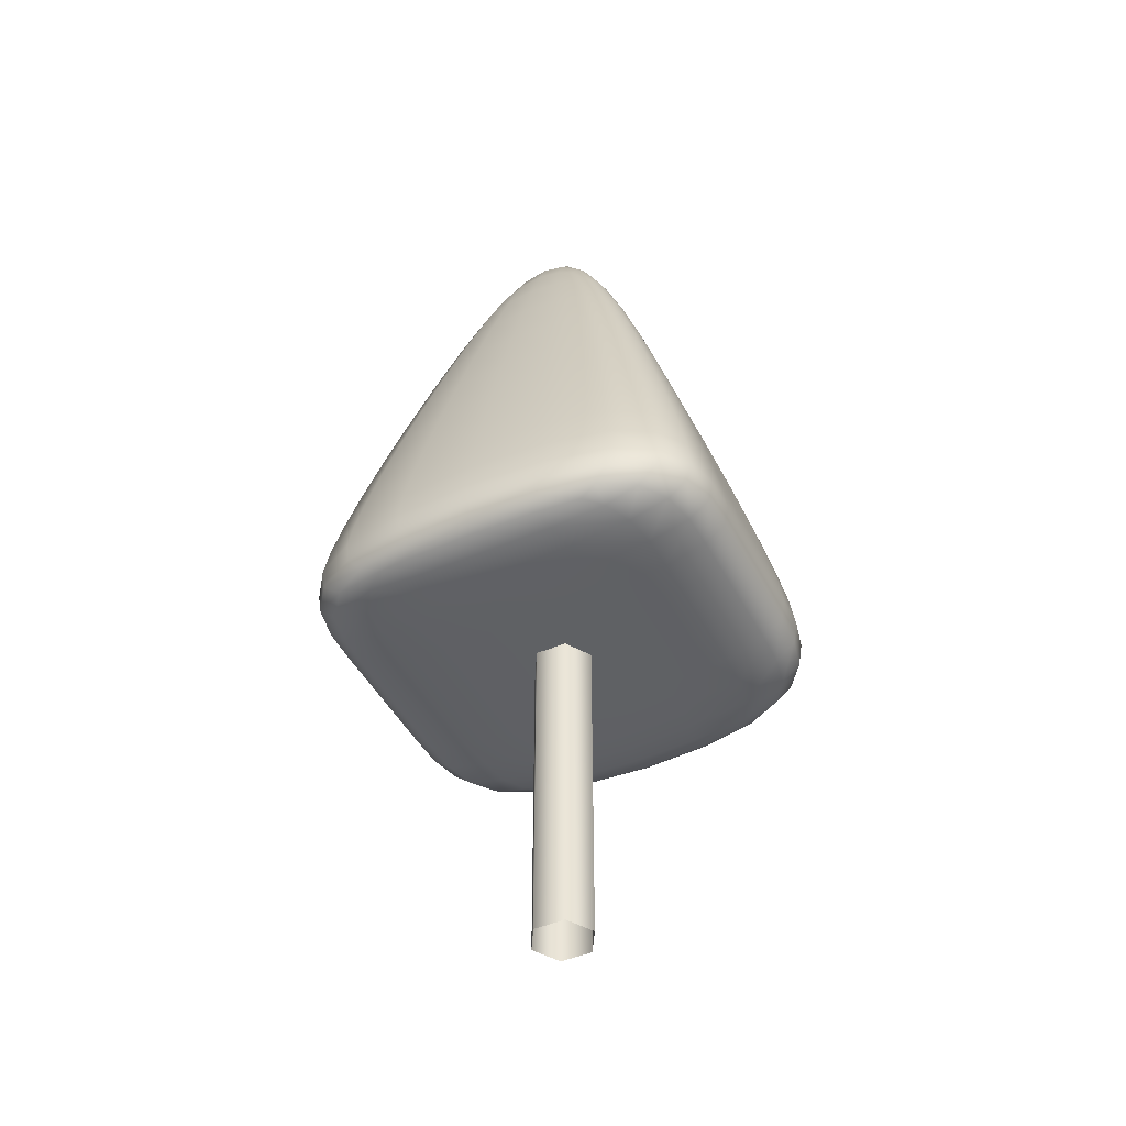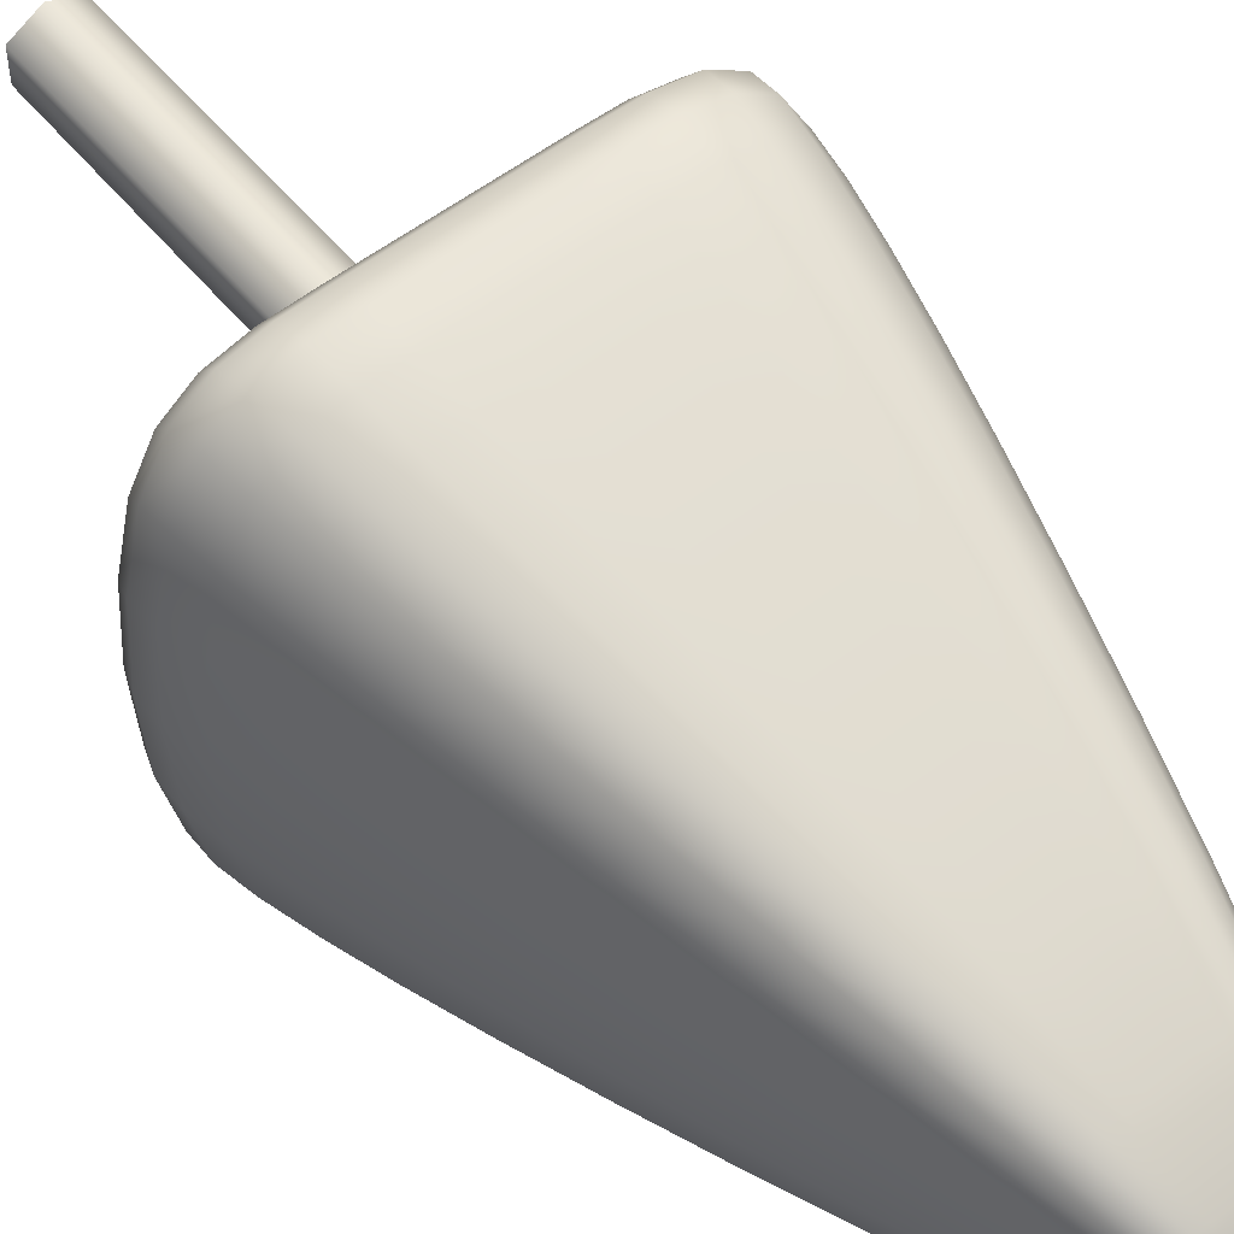
<metadata>
{"format":"obj","ext":"obj","renderer":"f3d","projection":"perspective","resolution":1024,"background":"white","views":[{"elev":-45.9,"azim":116.3,"up":"+Y"},{"elev":55.1,"azim":141.1,"up":"+Z"}]}
</metadata>
<code>
o Cylinder
v 0 -2.589 -0.7217
v 0 7.482 -0.7217
v 0.625 -2.589 -0.3609
v 0.625 7.482 -0.3609
v 0.625 -2.589 0.3609
v 0.625 7.482 0.3609
v -0 -2.589 0.7217
v -0 7.482 0.7217
v -0.625 -2.589 0.3609
v -0.625 7.482 0.3609
v -0.625 -2.589 -0.3609
v -0.625 7.482 -0.3609
f 1 2 4 3
f 3 4 6 5
f 5 6 8 7
f 7 8 10 9
f 9 10 12 11
f 11 12 2 1
o Cube_Cube.001
v -4.208 5.423 2.525
v -1.487 17.84 0.9783
v -4.208 5.423 -2.525
v -1.487 17.84 -0.9783
v 4.208 5.423 2.525
v 1.487 17.84 0.9783
v 4.208 5.423 -2.525
v 1.487 17.84 -0.9783
v -4.285 7.216 3.214
v -3.09 12.25 2.318
v -3.09 12.25 -2.318
v -4.285 7.216 -3.214
v 3.09 12.25 -2.318
v 4.285 7.216 -3.214
v 3.09 12.25 2.318
v 4.285 7.216 3.214
v 1.683 5.288 -3.366
v -1.683 5.288 -3.366
v -0.5088 18.52 -1.161
v 0.5088 18.52 -1.161
v -1.683 5.288 3.366
v 1.683 5.288 3.366
v 0.5088 18.52 1.161
v -0.5088 18.52 1.161
v 1.607 7.216 4.821
v -1.607 7.216 4.821
v 1.159 12.25 3.476
v -1.159 12.25 3.476
v -1.607 7.216 -4.821
v 1.607 7.216 -4.821
v -1.159 12.25 -3.476
v 1.159 12.25 -3.476
v -4.331 5.364 -1.498
v -4.392 5.334 -0
v -4.331 5.364 1.498
v -2.628 13.96 1.968
v -2.162 15.62 1.6
v -1.756 16.99 1.247
v -1.453 18.14 0.5694
v -1.435 18.29 -0
v -1.453 18.14 -0.5694
v -4.397 6.481 -3.284
v -4.415 5.949 -3.203
v -4.334 5.602 -2.909
v -2.511 5.291 -3.348
v -3.26 5.311 -3.222
v -3.852 5.361 -2.911
v 0.7638 18.5 -1.157
v 1.023 18.4 -1.133
v 1.283 18.15 -1.069
v 4.397 6.481 -3.284
v 4.415 5.949 -3.203
v 4.334 5.602 -2.909
v 4.331 5.364 1.498
v 4.392 5.334 0
v 4.331 5.364 -1.498
v 1.453 18.14 -0.5694
v 1.435 18.29 -0
v 1.453 18.14 0.5694
v 4.397 6.481 3.284
v 4.415 5.949 3.203
v 4.334 5.602 2.909
v 2.511 5.291 3.348
v 3.26 5.311 3.222
v 3.852 5.361 2.911
v -0.7638 18.5 1.157
v -1.023 18.4 1.133
v -1.283 18.15 1.069
v -4.334 5.602 2.909
v -4.415 5.949 3.203
v -4.397 6.481 3.284
v -4.095 8.166 3.071
v -3.831 9.327 2.873
v -3.495 10.69 2.622
v -1.756 16.99 -1.247
v -2.162 15.62 -1.6
v -2.628 13.96 -1.968
v -3.495 10.69 -2.622
v -3.831 9.327 -2.873
v -4.095 8.166 -3.071
v 1.756 16.99 -1.247
v 2.162 15.62 -1.6
v 2.628 13.96 -1.968
v 3.495 10.69 -2.622
v 3.831 9.327 -2.873
v 4.095 8.166 -3.071
v 1.756 16.99 1.247
v 2.162 15.62 1.6
v 2.628 13.96 1.968
v 3.495 10.69 2.622
v 3.831 9.327 2.873
v 4.095 8.166 3.071
v -2.402 7.216 4.796
v -3.147 7.216 4.62
v -3.792 7.216 4.143
v -1.732 12.25 3.458
v -2.269 12.25 3.332
v -2.734 12.25 2.988
v 4.587 7.216 -1.758
v 4.687 7.216 0
v 4.587 7.216 1.758
v 3.307 12.25 -1.267
v 3.38 12.25 0
v 3.307 12.25 1.267
v 2.402 7.216 -4.796
v 3.147 7.216 -4.62
v 3.792 7.216 -4.143
v 1.732 12.25 -3.458
v 2.269 12.25 -3.332
v 2.734 12.25 -2.988
v -4.587 7.216 1.758
v -4.687 7.216 -0
v -4.587 7.216 -1.758
v -3.307 12.25 1.267
v -3.38 12.25 -0
v -3.307 12.25 -1.267
v 3.852 5.361 -2.911
v 3.26 5.311 -3.222
v 2.511 5.291 -3.348
v 0.8416 5.288 -3.366
v -0 5.288 -3.366
v -0.8416 5.288 -3.366
v -1.283 18.15 -1.069
v -1.023 18.4 -1.133
v -0.7638 18.5 -1.157
v -0.2544 18.52 -1.161
v -0 18.52 -1.161
v 0.2544 18.52 -1.161
v -3.852 5.361 2.911
v -3.26 5.311 3.222
v -2.511 5.291 3.348
v -0.8416 5.288 3.366
v -0 5.288 3.366
v 0.8416 5.288 3.366
v 1.283 18.15 1.069
v 1.023 18.4 1.133
v 0.7638 18.5 1.157
v 0.2544 18.52 1.161
v -0 18.52 1.161
v -0.2544 18.52 1.161
v 3.792 7.216 4.143
v 3.147 7.216 4.62
v 2.402 7.216 4.796
v 0.8035 7.216 4.821
v -0 7.216 4.821
v -0.8035 7.216 4.821
v 2.734 12.25 2.988
v 2.269 12.25 3.332
v 1.732 12.25 3.458
v 0.5794 12.25 3.476
v 0 12.25 3.476
v -0.5794 12.25 3.476
v -3.792 7.216 -4.143
v -3.147 7.216 -4.62
v -2.402 7.216 -4.796
v -0.8035 7.216 -4.821
v 0 7.216 -4.821
v 0.8035 7.216 -4.821
v -2.734 12.25 -2.988
v -2.269 12.25 -3.332
v -1.732 12.25 -3.458
v -0.5794 12.25 -3.476
v -0 12.25 -3.476
v 0.5794 12.25 -3.476
v -1.311 10.69 -3.932
v -1.437 9.327 -4.31
v -1.536 8.166 -4.607
v 1.311 10.69 -3.932
v 1.437 9.327 -4.31
v 1.536 8.166 -4.607
v -1.651 6.479 -4.927
v -1.674 5.932 -4.811
v -1.682 5.545 -4.336
v 1.651 6.479 -4.927
v 1.674 5.932 -4.811
v 1.682 5.545 -4.336
v 1.311 10.69 3.932
v 1.437 9.327 4.31
v 1.536 8.166 4.607
v -1.311 10.69 3.932
v -1.437 9.327 4.31
v -1.536 8.166 4.607
v 1.651 6.479 4.927
v 1.674 5.932 4.811
v 1.682 5.545 4.336
v -1.651 6.479 4.927
v -1.674 5.932 4.811
v -1.682 5.545 4.336
v 0.4281 19.28 -0.5744
v 0.4012 19.53 0
v 0.4281 19.28 0.5744
v -0.4281 19.28 -0.5744
v -0.4012 19.53 -0
v -0.4281 19.28 0.5744
v -1.683 5.137 -1.841
v -1.683 5.087 0
v -1.683 5.137 1.841
v 1.683 5.137 -1.841
v 1.683 5.087 0
v 1.683 5.137 1.841
v 0.64 17.28 1.766
v 0.8052 15.7 2.37
v 0.9848 13.97 2.949
v -0.64 17.28 1.766
v -0.8052 15.7 2.37
v -0.9848 13.97 2.949
v -0.64 17.28 -1.766
v -0.8052 15.7 -2.37
v -0.9848 13.97 -2.949
v 0.64 17.28 -1.766
v 0.8052 15.7 -2.37
v 0.9848 13.97 -2.949
v -2.811 13.96 1.077
v -2.304 15.64 0.8779
v -1.841 17.07 0.694
v -2.872 13.97 -0
v -2.347 15.66 0
v -1.857 17.14 0
v -2.811 13.96 -1.077
v -2.304 15.64 -0.8779
v -1.841 17.07 -0.694
v 1.472 13.97 -2.933
v 1.204 15.7 -2.358
v 0.9583 17.27 -1.758
v 1.929 13.97 -2.826
v 1.581 15.68 -2.276
v 1.267 17.21 -1.707
v 2.325 13.96 -2.536
v 1.912 15.64 -2.051
v 1.55 17.08 -1.562
v 2.811 13.96 -1.077
v 2.304 15.64 -0.8779
v 1.841 17.07 -0.694
v 2.872 13.97 0
v 2.347 15.66 0
v 1.857 17.14 -0
v 2.811 13.96 1.077
v 2.304 15.64 0.8779
v 1.841 17.07 0.694
v -1.472 13.97 2.933
v -1.204 15.7 2.358
v -0.9583 17.27 1.758
v -1.929 13.97 2.826
v -1.581 15.68 2.276
v -1.267 17.21 1.707
v -2.325 13.96 2.536
v -1.912 15.64 2.051
v -1.55 17.08 1.562
v 2.513 5.141 -1.831
v 3.269 5.166 -1.762
v 3.886 5.234 -1.606
v 2.514 5.091 0
v 3.278 5.118 0
v 3.916 5.192 -0
v 2.513 5.141 1.831
v 3.269 5.166 1.762
v 3.886 5.234 1.606
v -0.6447 19.26 -0.5731
v -0.8773 19.13 -0.5643
v -1.141 18.79 -0.5483
v -0.6052 19.51 0
v -0.8303 19.38 -0
v -1.098 19 0
v -0.6447 19.26 0.5731
v -0.8773 19.13 0.5643
v -1.141 18.79 0.5483
v -2.511 5.547 4.313
v -2.501 5.933 4.785
v -2.468 6.479 4.901
v -3.268 5.558 4.152
v -3.268 5.936 4.609
v -3.232 6.48 4.721
v -3.887 5.584 3.724
v -3.921 5.944 4.131
v -3.892 6.481 4.234
v -2.296 8.166 4.583
v -2.148 9.327 4.288
v -1.959 10.69 3.912
v -3.007 8.166 4.415
v -2.814 9.327 4.131
v -2.567 10.69 3.769
v -3.623 8.166 3.959
v -3.39 9.327 3.704
v -3.093 10.69 3.379
v 4.598 5.586 -1.605
v 4.716 5.945 -1.751
v 4.705 6.481 -1.796
v 4.687 5.571 0
v 4.817 5.941 0
v 4.807 6.48 0
v 4.598 5.586 1.605
v 4.716 5.945 1.751
v 4.705 6.481 1.796
v 4.383 8.166 -1.68
v 4.101 9.327 -1.571
v 3.741 10.69 -1.434
v 4.479 8.166 -0
v 4.19 9.327 0
v 3.823 10.69 -0
v 4.383 8.166 1.68
v 4.101 9.327 1.571
v 3.741 10.69 1.434
v 2.511 5.547 -4.313
v 2.501 5.933 -4.785
v 2.468 6.479 -4.901
v 3.268 5.558 -4.152
v 3.268 5.936 -4.609
v 3.232 6.48 -4.721
v 3.887 5.584 -3.724
v 3.921 5.944 -4.131
v 3.892 6.481 -4.234
v 2.296 8.166 -4.583
v 2.148 9.327 -4.288
v 1.959 10.69 -3.912
v 3.007 8.166 -4.415
v 2.814 9.327 -4.131
v 2.567 10.69 -3.769
v 3.623 8.166 -3.959
v 3.39 9.327 -3.704
v 3.093 10.69 -3.379
v -4.598 5.586 1.605
v -4.716 5.945 1.751
v -4.705 6.481 1.796
v -4.687 5.571 -0
v -4.817 5.941 0
v -4.807 6.48 -0
v -4.598 5.586 -1.605
v -4.716 5.945 -1.751
v -4.705 6.481 -1.796
v -4.383 8.166 1.68
v -4.101 9.327 1.571
v -3.741 10.69 1.434
v -4.479 8.166 -0
v -4.19 9.327 -0
v -3.823 10.69 -0
v -4.383 8.166 -1.68
v -4.101 9.327 -1.571
v -3.741 10.69 -1.434
v -3.623 8.166 -3.959
v -3.39 9.327 -3.704
v -3.093 10.69 -3.379
v -3.007 8.166 -4.415
v -2.814 9.327 -4.131
v -2.567 10.69 -3.769
v -2.296 8.166 -4.583
v -2.148 9.327 -4.288
v -1.959 10.69 -3.912
v -0.7679 8.166 -4.607
v -0.7184 9.327 -4.31
v -0.6554 10.69 -3.932
v -0 8.166 -4.607
v -0 9.327 -4.31
v -0 10.69 -3.932
v 0.7679 8.166 -4.607
v 0.7184 9.327 -4.31
v 0.6554 10.69 -3.932
v -3.887 5.584 -3.724
v -3.921 5.944 -4.131
v -3.892 6.481 -4.234
v -3.268 5.558 -4.152
v -3.268 5.936 -4.609
v -3.232 6.48 -4.721
v -2.511 5.547 -4.313
v -2.501 5.933 -4.785
v -2.468 6.479 -4.901
v -0.841 5.545 -4.336
v -0.8368 5.932 -4.811
v -0.8255 6.479 -4.927
v -0 5.545 -4.336
v 0 5.932 -4.811
v -0 6.479 -4.927
v 0.841 5.545 -4.336
v 0.8368 5.932 -4.811
v 0.8255 6.479 -4.927
v 3.623 8.166 3.959
v 3.39 9.327 3.704
v 3.093 10.69 3.379
v 3.007 8.166 4.415
v 2.814 9.327 4.131
v 2.567 10.69 3.769
v 2.296 8.166 4.583
v 2.148 9.327 4.288
v 1.959 10.69 3.912
v 0.7679 8.166 4.607
v 0.7184 9.327 4.31
v 0.6554 10.69 3.932
v 0 8.166 4.607
v 0 9.327 4.31
v 0 10.69 3.932
v -0.7679 8.166 4.607
v -0.7184 9.327 4.31
v -0.6554 10.69 3.932
v 3.887 5.584 3.724
v 3.921 5.944 4.131
v 3.892 6.481 4.234
v 3.268 5.558 4.152
v 3.268 5.936 4.609
v 3.232 6.48 4.721
v 2.511 5.547 4.313
v 2.501 5.933 4.785
v 2.468 6.479 4.901
v 0.841 5.545 4.336
v 0.8368 5.932 4.811
v 0.8255 6.479 4.927
v 0 5.545 4.336
v -0 5.932 4.811
v 0 6.479 4.927
v -0.841 5.545 4.336
v -0.8368 5.932 4.811
v -0.8255 6.479 4.927
v 1.141 18.79 -0.5483
v 0.8773 19.13 -0.5643
v 0.6447 19.26 -0.5731
v 1.098 19 0
v 0.8303 19.38 0
v 0.6052 19.51 0
v 1.141 18.79 0.5483
v 0.8773 19.13 0.5643
v 0.6447 19.26 0.5731
v 0.214 19.28 -0.5744
v -0 19.28 -0.5744
v -0.214 19.28 -0.5744
v 0.2006 19.53 0
v -0 19.53 0
v -0.2006 19.53 -0
v 0.214 19.28 0.5744
v -0 19.28 0.5744
v -0.214 19.28 0.5744
v -3.886 5.234 -1.606
v -3.269 5.166 -1.762
v -2.513 5.141 -1.831
v -3.916 5.192 0
v -3.278 5.118 -0
v -2.514 5.091 0
v -3.886 5.234 1.606
v -3.269 5.166 1.762
v -2.513 5.141 1.831
v -0.8416 5.137 -1.841
v 0 5.137 -1.841
v 0.8416 5.137 -1.841
v -0.8416 5.087 0
v 0 5.087 0
v 0.8416 5.087 0
v -0.8416 5.137 1.841
v -0 5.137 1.841
v 0.8416 5.137 1.841
v 2.325 13.96 2.536
v 1.912 15.64 2.051
v 1.55 17.08 1.562
v 1.929 13.97 2.826
v 1.581 15.68 2.276
v 1.267 17.21 1.707
v 1.472 13.97 2.933
v 1.204 15.7 2.358
v 0.9583 17.27 1.758
v 0.4924 13.97 2.949
v 0.4026 15.7 2.37
v 0.32 17.28 1.766
v -0 13.97 2.949
v -0 15.7 2.37
v -0 17.28 1.766
v -0.4924 13.97 2.949
v -0.4026 15.7 2.37
v -0.32 17.28 1.766
v -2.325 13.96 -2.536
v -1.912 15.64 -2.051
v -1.55 17.08 -1.562
v -1.929 13.97 -2.826
v -1.581 15.68 -2.276
v -1.267 17.21 -1.707
v -1.472 13.97 -2.933
v -1.204 15.7 -2.358
v -0.9583 17.27 -1.758
v -0.4924 13.97 -2.949
v -0.4026 15.7 -2.37
v -0.32 17.28 -1.766
v -0 13.97 -2.949
v -0 15.7 -2.37
v -0 17.28 -1.766
v 0.4924 13.97 -2.949
v 0.4026 15.7 -2.37
v 0.32 17.28 -1.766
f 225 226 229 228
f 226 227 230 229
f 228 229 232 231
f 229 230 233 232
f 22 48 225 126
f 48 49 226 225
f 49 50 227 226
f 50 14 51 227
f 227 51 52 230
f 230 52 53 233
f 233 53 16 87
f 232 233 87 88
f 231 232 88 89
f 128 231 89 23
f 127 228 231 128
f 126 225 228 127
f 234 235 238 237
f 235 236 239 238
f 237 238 241 240
f 238 239 242 241
f 44 224 234 120
f 224 223 235 234
f 223 222 236 235
f 222 32 60 236
f 236 60 61 239
f 239 61 62 242
f 242 62 20 93
f 241 242 93 94
f 240 241 94 95
f 122 240 95 25
f 121 237 240 122
f 120 234 237 121
f 243 244 247 246
f 244 245 248 247
f 246 247 250 249
f 247 248 251 250
f 25 95 243 114
f 95 94 244 243
f 94 93 245 244
f 93 20 69 245
f 245 69 70 248
f 248 70 71 251
f 251 71 18 99
f 250 251 99 100
f 249 250 100 101
f 116 249 101 27
f 115 246 249 116
f 114 243 246 115
f 252 253 256 255
f 253 254 257 256
f 255 256 259 258
f 256 257 260 259
f 40 218 252 108
f 218 217 253 252
f 217 216 254 253
f 216 36 78 254
f 254 78 79 257
f 257 79 80 260
f 260 80 14 50
f 259 260 50 49
f 258 259 49 48
f 110 258 48 22
f 109 255 258 110
f 108 252 255 109
f 261 262 265 264
f 262 263 266 265
f 264 265 268 267
f 265 266 269 268
f 29 131 261 210
f 131 130 262 261
f 130 129 263 262
f 129 19 68 263
f 263 68 67 266
f 266 67 66 269
f 269 66 17 77
f 268 269 77 76
f 267 268 76 75
f 212 267 75 34
f 211 264 267 212
f 210 261 264 211
f 270 271 274 273
f 271 272 275 274
f 273 274 277 276
f 274 275 278 277
f 31 137 270 204
f 137 136 271 270
f 136 135 272 271
f 135 16 53 272
f 272 53 52 275
f 275 52 51 278
f 278 51 14 80
f 277 278 80 79
f 276 277 79 78
f 206 276 78 36
f 205 273 276 206
f 204 270 273 205
f 279 280 283 282
f 280 281 284 283
f 282 283 286 285
f 283 284 287 286
f 33 200 279 143
f 200 199 280 279
f 199 198 281 280
f 198 38 105 281
f 281 105 106 284
f 284 106 107 287
f 287 107 21 83
f 286 287 83 82
f 285 286 82 81
f 141 285 81 13
f 142 282 285 141
f 143 279 282 142
f 288 289 292 291
f 289 290 293 292
f 291 292 295 294
f 292 293 296 295
f 38 194 288 105
f 194 193 289 288
f 193 192 290 289
f 192 40 108 290
f 290 108 109 293
f 293 109 110 296
f 296 110 22 86
f 295 296 86 85
f 294 295 85 84
f 107 294 84 21
f 106 291 294 107
f 105 288 291 106
f 297 298 301 300
f 298 299 302 301
f 300 301 304 303
f 301 302 305 304
f 19 65 297 68
f 65 64 298 297
f 64 63 299 298
f 63 26 111 299
f 299 111 112 302
f 302 112 113 305
f 305 113 28 72
f 304 305 72 73
f 303 304 73 74
f 66 303 74 17
f 67 300 303 66
f 68 297 300 67
f 306 307 310 309
f 307 308 311 310
f 309 310 313 312
f 310 311 314 313
f 26 98 306 111
f 98 97 307 306
f 97 96 308 307
f 96 25 114 308
f 308 114 115 311
f 311 115 116 314
f 314 116 27 102
f 313 314 102 103
f 312 313 103 104
f 113 312 104 28
f 112 309 312 113
f 111 306 309 112
f 315 316 319 318
f 316 317 320 319
f 318 319 322 321
f 319 320 323 322
f 29 188 315 131
f 188 187 316 315
f 187 186 317 316
f 186 42 117 317
f 317 117 118 320
f 320 118 119 323
f 323 119 26 63
f 322 323 63 64
f 321 322 64 65
f 129 321 65 19
f 130 318 321 129
f 131 315 318 130
f 324 325 328 327
f 325 326 329 328
f 327 328 331 330
f 328 329 332 331
f 42 182 324 117
f 182 181 325 324
f 181 180 326 325
f 180 44 120 326
f 326 120 121 329
f 329 121 122 332
f 332 122 25 96
f 331 332 96 97
f 330 331 97 98
f 119 330 98 26
f 118 327 330 119
f 117 324 327 118
f 333 334 337 336
f 334 335 338 337
f 336 337 340 339
f 337 338 341 340
f 13 81 333 47
f 81 82 334 333
f 82 83 335 334
f 83 21 123 335
f 335 123 124 338
f 338 124 125 341
f 341 125 24 54
f 340 341 54 55
f 339 340 55 56
f 45 339 56 15
f 46 336 339 45
f 47 333 336 46
f 342 343 346 345
f 343 344 347 346
f 345 346 349 348
f 346 347 350 349
f 21 84 342 123
f 84 85 343 342
f 85 86 344 343
f 86 22 126 344
f 344 126 127 347
f 347 127 128 350
f 350 128 23 90
f 349 350 90 91
f 348 349 91 92
f 125 348 92 24
f 124 345 348 125
f 123 342 345 124
f 351 352 355 354
f 352 353 356 355
f 354 355 358 357
f 355 356 359 358
f 24 92 351 165
f 92 91 352 351
f 91 90 353 352
f 90 23 171 353
f 353 171 172 356
f 356 172 173 359
f 359 173 43 177
f 358 359 177 178
f 357 358 178 179
f 167 357 179 41
f 166 354 357 167
f 165 351 354 166
f 360 361 364 363
f 361 362 365 364
f 363 364 367 366
f 364 365 368 367
f 41 179 360 168
f 179 178 361 360
f 178 177 362 361
f 177 43 174 362
f 362 174 175 365
f 365 175 176 368
f 368 176 44 180
f 367 368 180 181
f 366 367 181 182
f 170 366 182 42
f 169 363 366 170
f 168 360 363 169
f 369 370 373 372
f 370 371 374 373
f 372 373 376 375
f 373 374 377 376
f 15 56 369 59
f 56 55 370 369
f 55 54 371 370
f 54 24 165 371
f 371 165 166 374
f 374 166 167 377
f 377 167 41 183
f 376 377 183 184
f 375 376 184 185
f 57 375 185 30
f 58 372 375 57
f 59 369 372 58
f 378 379 382 381
f 379 380 383 382
f 381 382 385 384
f 382 383 386 385
f 30 185 378 134
f 185 184 379 378
f 184 183 380 379
f 183 41 168 380
f 380 168 169 383
f 383 169 170 386
f 386 170 42 186
f 385 386 186 187
f 384 385 187 188
f 132 384 188 29
f 133 381 384 132
f 134 378 381 133
f 387 388 391 390
f 388 389 392 391
f 390 391 394 393
f 391 392 395 394
f 28 104 387 153
f 104 103 388 387
f 103 102 389 388
f 102 27 159 389
f 389 159 160 392
f 392 160 161 395
f 395 161 39 189
f 394 395 189 190
f 393 394 190 191
f 155 393 191 37
f 154 390 393 155
f 153 387 390 154
f 396 397 400 399
f 397 398 401 400
f 399 400 403 402
f 400 401 404 403
f 37 191 396 156
f 191 190 397 396
f 190 189 398 397
f 189 39 162 398
f 398 162 163 401
f 401 163 164 404
f 404 164 40 192
f 403 404 192 193
f 402 403 193 194
f 158 402 194 38
f 157 399 402 158
f 156 396 399 157
f 405 406 409 408
f 406 407 410 409
f 408 409 412 411
f 409 410 413 412
f 17 74 405 77
f 74 73 406 405
f 73 72 407 406
f 72 28 153 407
f 407 153 154 410
f 410 154 155 413
f 413 155 37 195
f 412 413 195 196
f 411 412 196 197
f 75 411 197 34
f 76 408 411 75
f 77 405 408 76
f 414 415 418 417
f 415 416 419 418
f 417 418 421 420
f 418 419 422 421
f 34 197 414 146
f 197 196 415 414
f 196 195 416 415
f 195 37 156 416
f 416 156 157 419
f 419 157 158 422
f 422 158 38 198
f 421 422 198 199
f 420 421 199 200
f 144 420 200 33
f 145 417 420 144
f 146 414 417 145
f 423 424 427 426
f 424 425 428 427
f 426 427 430 429
f 427 428 431 430
f 20 62 423 69
f 62 61 424 423
f 61 60 425 424
f 60 32 201 425
f 425 201 202 428
f 428 202 203 431
f 431 203 35 149
f 430 431 149 148
f 429 430 148 147
f 71 429 147 18
f 70 426 429 71
f 69 423 426 70
f 432 433 436 435
f 433 434 437 436
f 435 436 439 438
f 436 437 440 439
f 32 140 432 201
f 140 139 433 432
f 139 138 434 433
f 138 31 204 434
f 434 204 205 437
f 437 205 206 440
f 440 206 36 152
f 439 440 152 151
f 438 439 151 150
f 203 438 150 35
f 202 435 438 203
f 201 432 435 202
f 441 442 445 444
f 442 443 446 445
f 444 445 448 447
f 445 446 449 448
f 15 59 441 45
f 59 58 442 441
f 58 57 443 442
f 57 30 207 443
f 443 207 208 446
f 446 208 209 449
f 449 209 33 143
f 448 449 143 142
f 447 448 142 141
f 47 447 141 13
f 46 444 447 47
f 45 441 444 46
f 450 451 454 453
f 451 452 455 454
f 453 454 457 456
f 454 455 458 457
f 30 134 450 207
f 134 133 451 450
f 133 132 452 451
f 132 29 210 452
f 452 210 211 455
f 455 211 212 458
f 458 212 34 146
f 457 458 146 145
f 456 457 145 144
f 209 456 144 33
f 208 453 456 209
f 207 450 453 208
f 459 460 463 462
f 460 461 464 463
f 462 463 466 465
f 463 464 467 466
f 27 101 459 159
f 101 100 460 459
f 100 99 461 460
f 99 18 147 461
f 461 147 148 464
f 464 148 149 467
f 467 149 35 213
f 466 467 213 214
f 465 466 214 215
f 161 465 215 39
f 160 462 465 161
f 159 459 462 160
f 468 469 472 471
f 469 470 473 472
f 471 472 475 474
f 472 473 476 475
f 39 215 468 162
f 215 214 469 468
f 214 213 470 469
f 213 35 150 470
f 470 150 151 473
f 473 151 152 476
f 476 152 36 216
f 475 476 216 217
f 474 475 217 218
f 164 474 218 40
f 163 471 474 164
f 162 468 471 163
f 477 478 481 480
f 478 479 482 481
f 480 481 484 483
f 481 482 485 484
f 23 89 477 171
f 89 88 478 477
f 88 87 479 478
f 87 16 135 479
f 479 135 136 482
f 482 136 137 485
f 485 137 31 219
f 484 485 219 220
f 483 484 220 221
f 173 483 221 43
f 172 480 483 173
f 171 477 480 172
f 486 487 490 489
f 487 488 491 490
f 489 490 493 492
f 490 491 494 493
f 43 221 486 174
f 221 220 487 486
f 220 219 488 487
f 219 31 138 488
f 488 138 139 491
f 491 139 140 494
f 494 140 32 222
f 493 494 222 223
f 492 493 223 224
f 176 492 224 44
f 175 489 492 176
f 174 486 489 175

</code>
